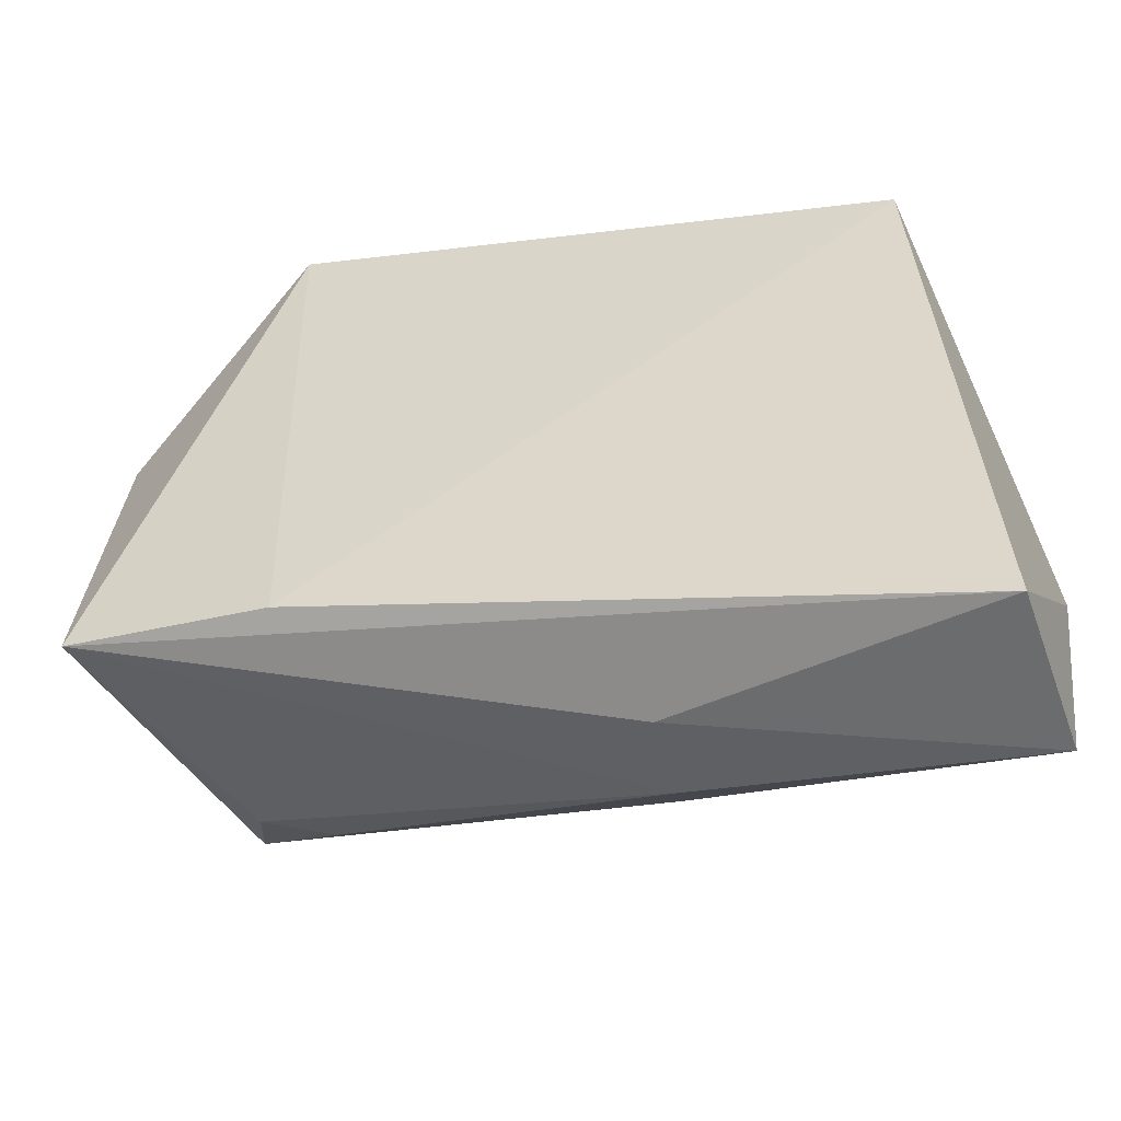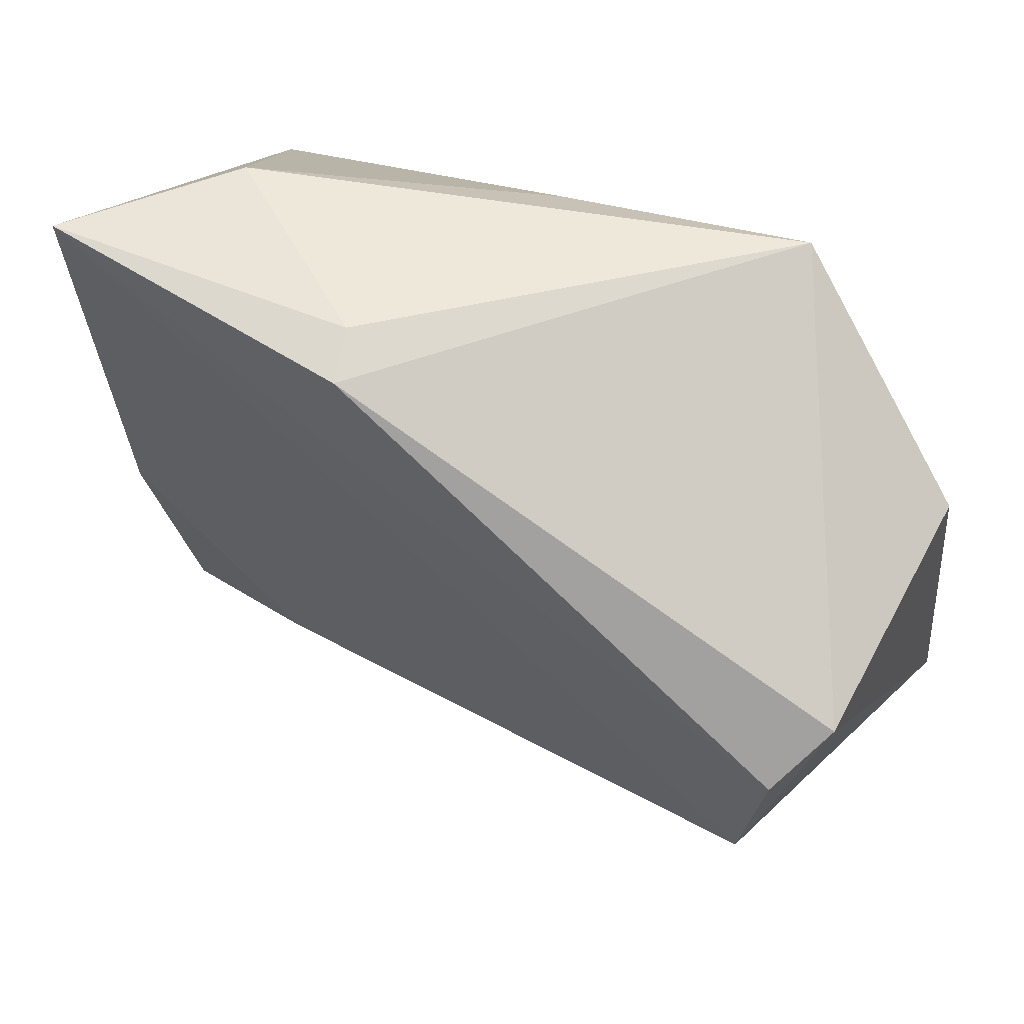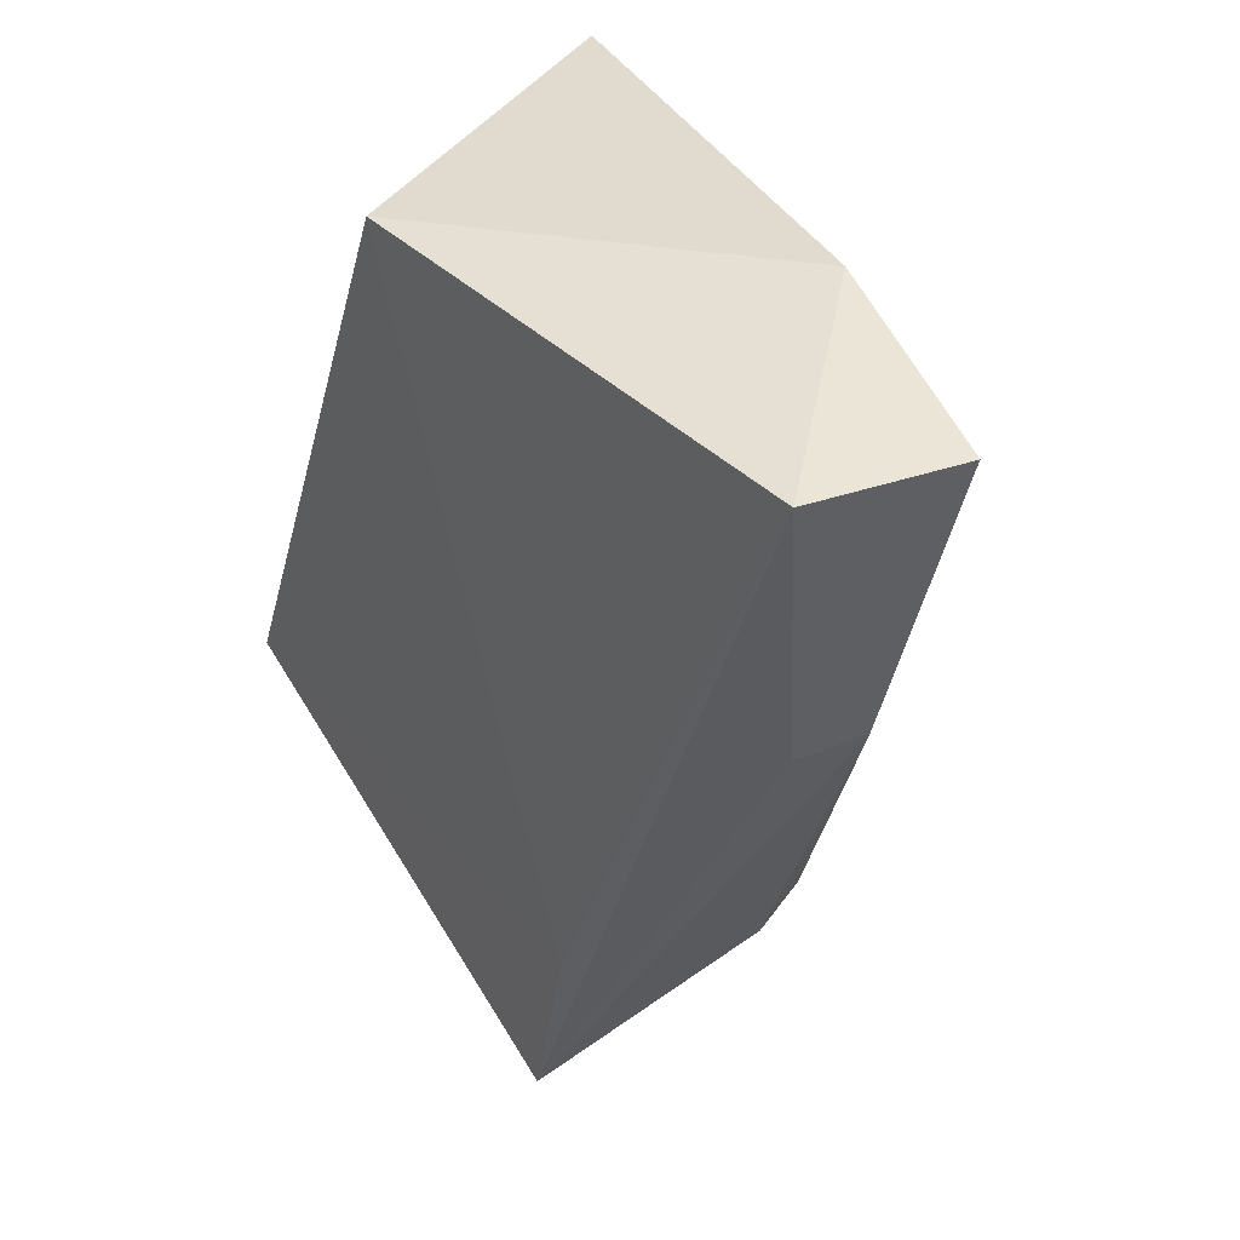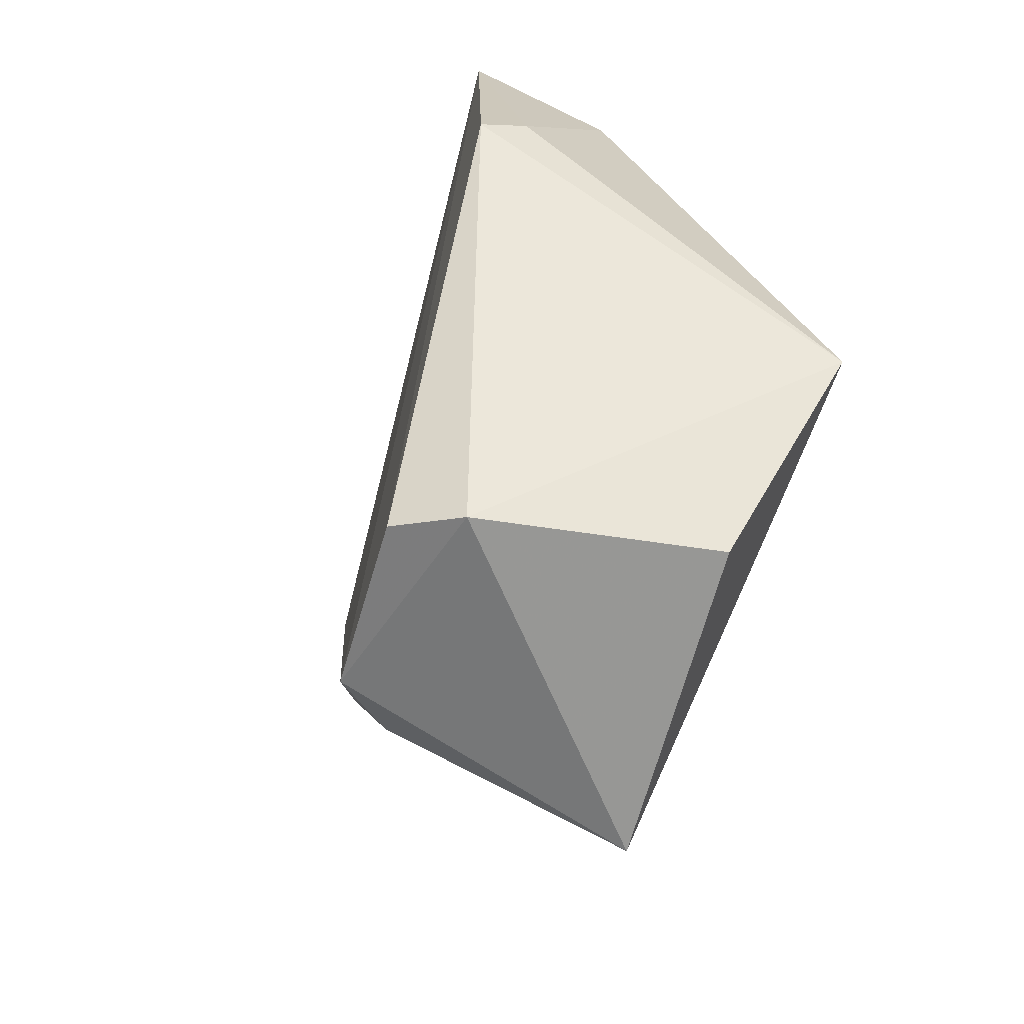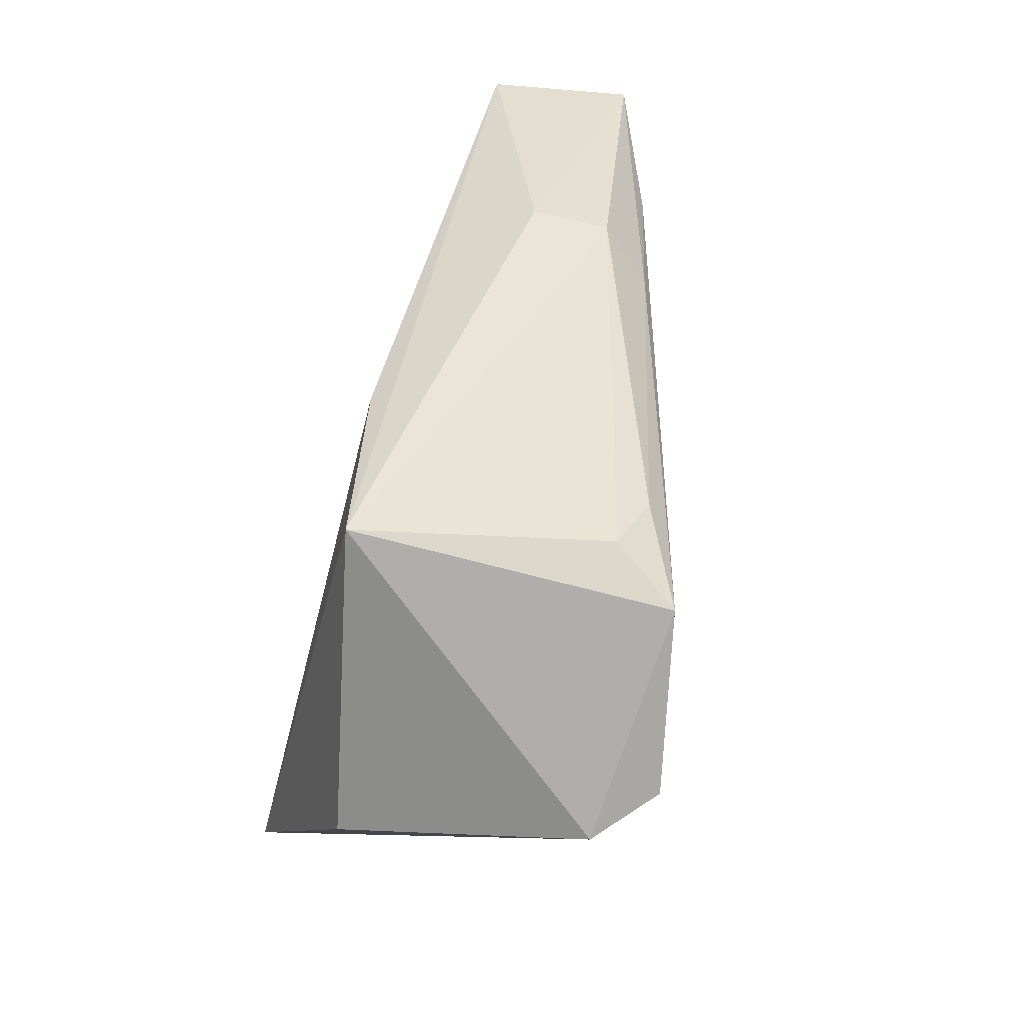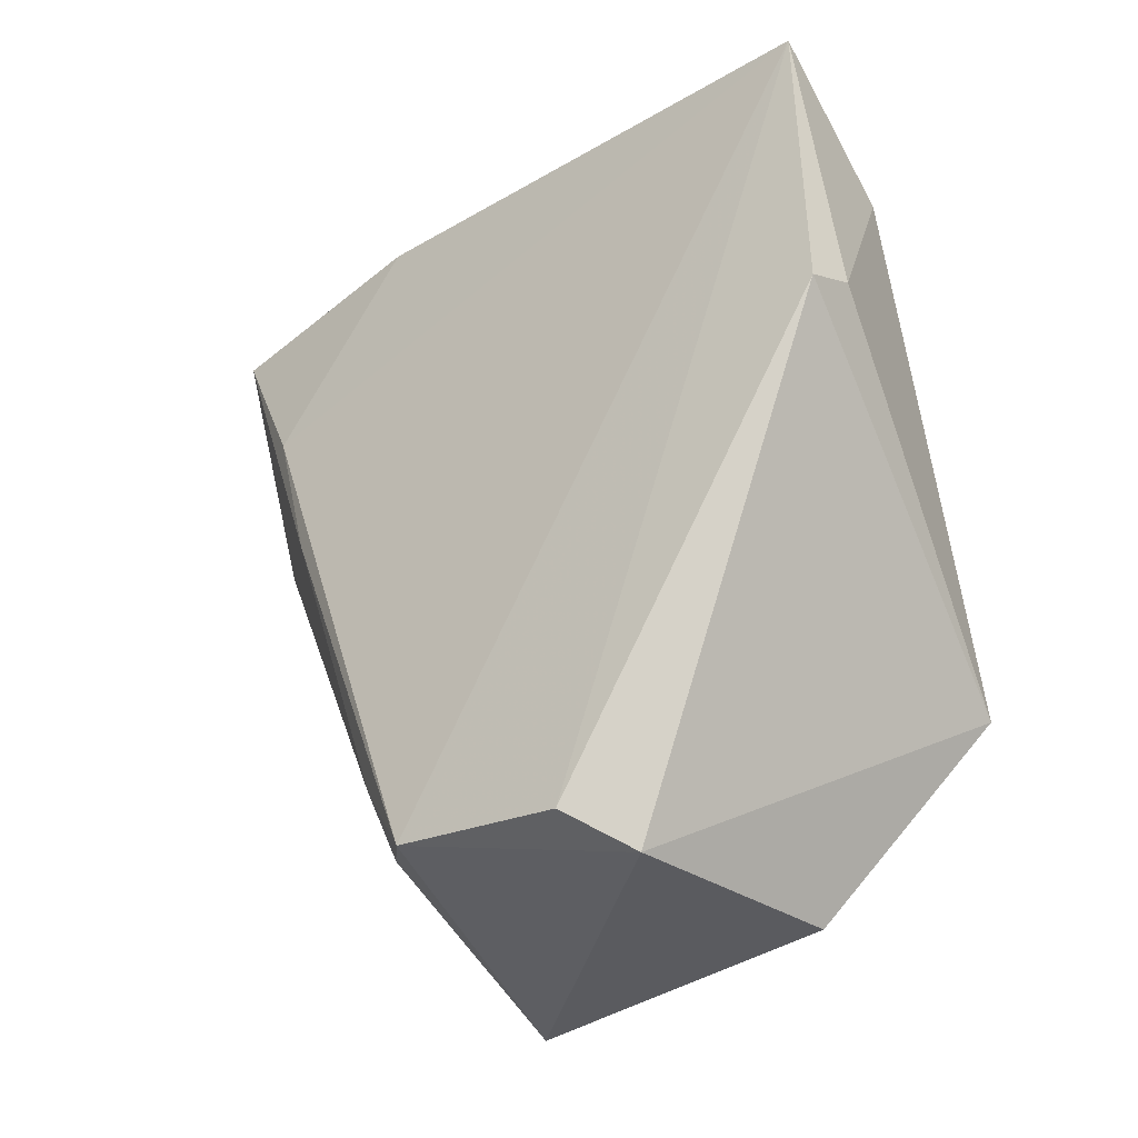
<metadata>
{"format":"obj","ext":"obj","renderer":"f3d","projection":"perspective","resolution":1024,"background":"white","views":[{"elev":-53.0,"azim":113.2,"up":"+Z"},{"elev":54.1,"azim":-53.7,"up":"+Z"},{"elev":41.4,"azim":147.5,"up":"+Y"},{"elev":-68.9,"azim":-23.6,"up":"+Y"},{"elev":-65.6,"azim":169.0,"up":"+Y"},{"elev":-39.1,"azim":-58.9,"up":"+Y"}]}
</metadata>
<code>
v 0.06114 0.02159 0.02502
v 0.06883 0.008365 0.02382
v 0.06702 0.0255 0.01859
v 0.06089 0.02607 0.002308
v 0.058 0.001992 0.01621
v 0.06795 0.008141 0.008426
v 0.05665 0.02454 0.02474
v 0.06673 0.01508 0.02321
v 0.0654 0.02633 0.00286
v 0.05869 0.003009 0.01097
v 0.06803 0.001972 0.009773
v 0.05846 0.0237 0.02458
v 0.05687 0.01516 0.02474
v 0.0594 0.02655 0.00925
v 0.06676 0.002093 0.01918
v 0.05975 0.001225 0.0176
v 0.06144 0.01647 0.00448
v 0.05824 0.01581 0.02514
v 0.05996 0.02078 0.004742
v 0.06055 0.003969 0.009626
v 0.05991 0.01602 0.005911
v 0.0638 0.01677 0.004469
v 0.05963 0.005882 0.009201
f 6 3 2
f 8 1 2
f 8 2 3
f 8 3 1
f 9 3 6
f 10 5 7
f 11 6 2
f 11 9 6
f 12 7 1
f 12 1 3
f 12 3 7
f 13 7 5
f 14 7 3
f 14 3 9
f 14 9 4
f 15 11 2
f 16 5 10
f 16 10 11
f 16 11 15
f 16 13 5
f 16 15 2
f 16 2 13
f 18 13 2
f 18 2 1
f 18 1 7
f 18 7 13
f 19 10 7
f 19 7 14
f 19 14 4
f 20 17 11
f 20 11 10
f 21 4 17
f 21 19 4
f 21 10 19
f 22 17 4
f 22 4 9
f 22 9 11
f 22 11 17
f 23 20 10
f 23 17 20
f 23 21 17
f 23 10 21

</code>
